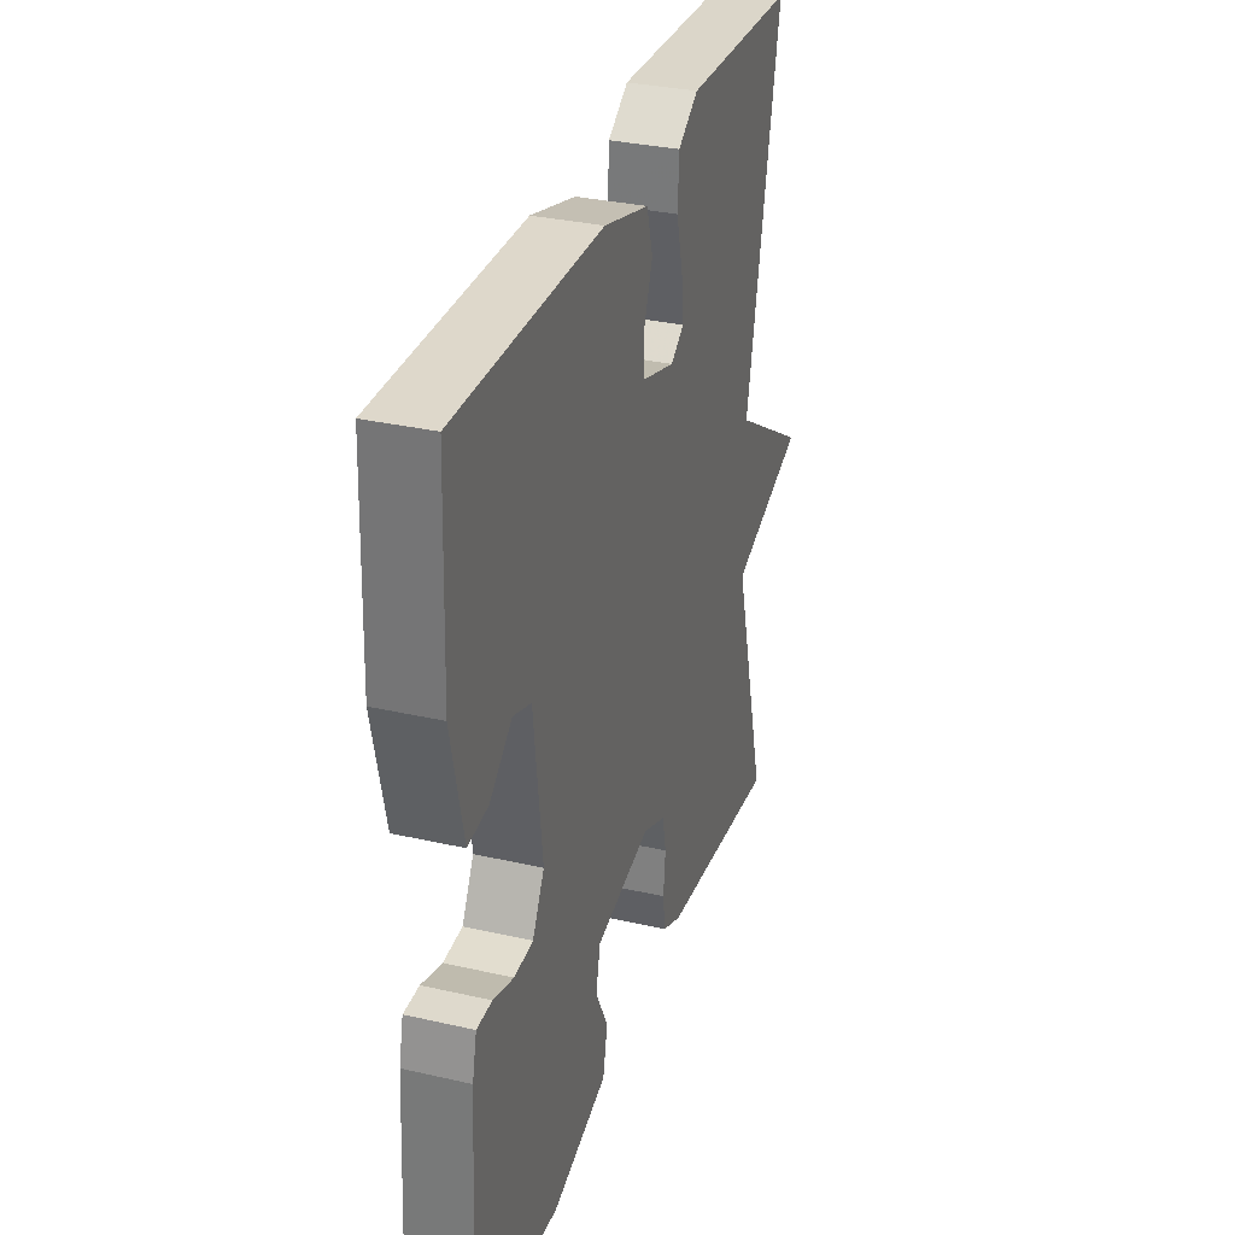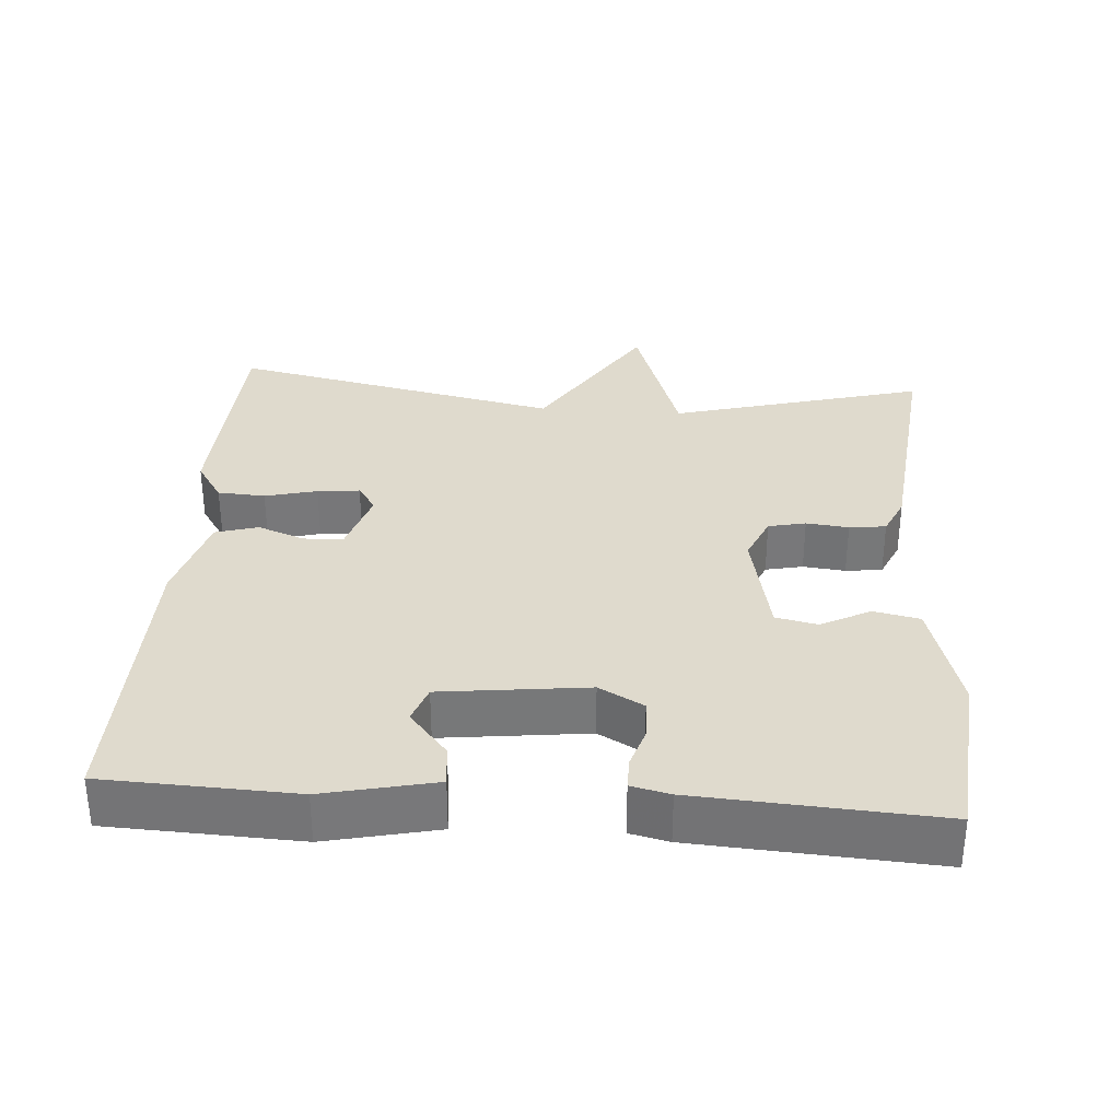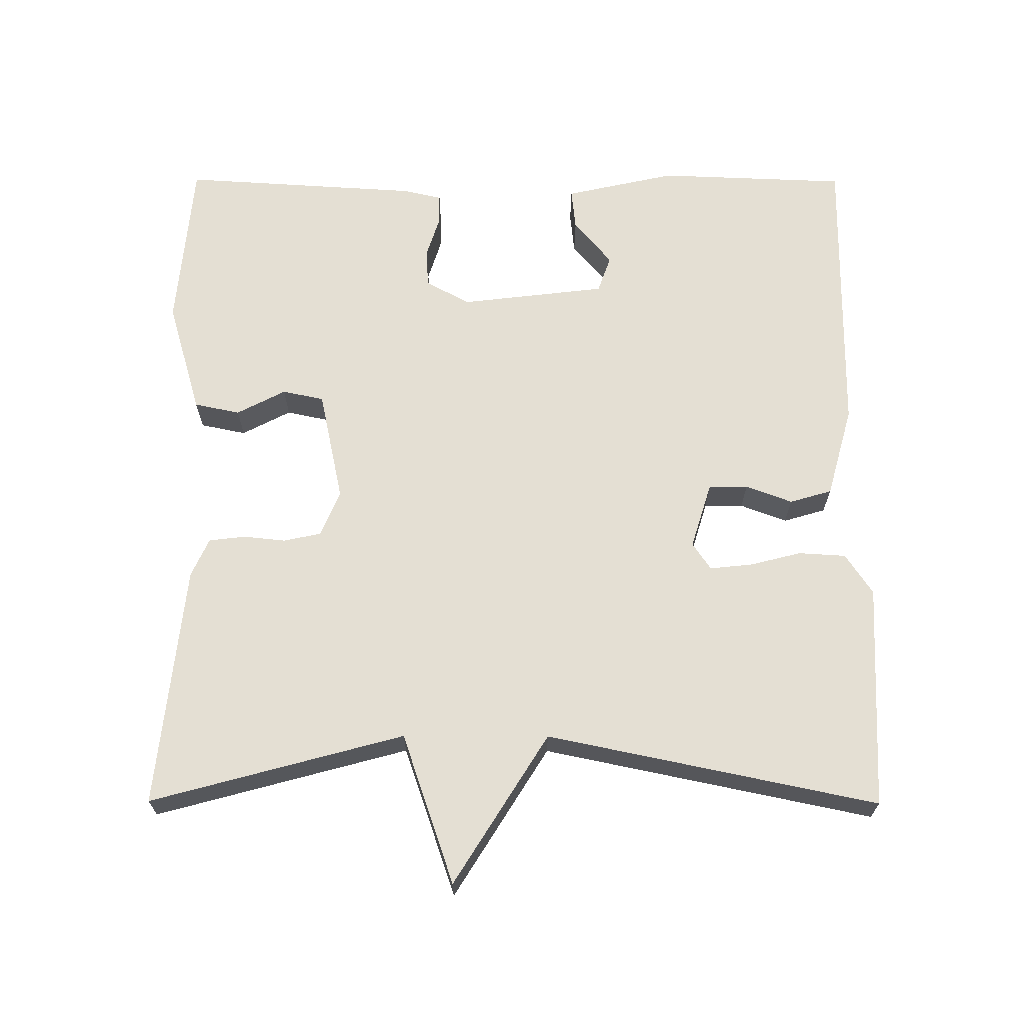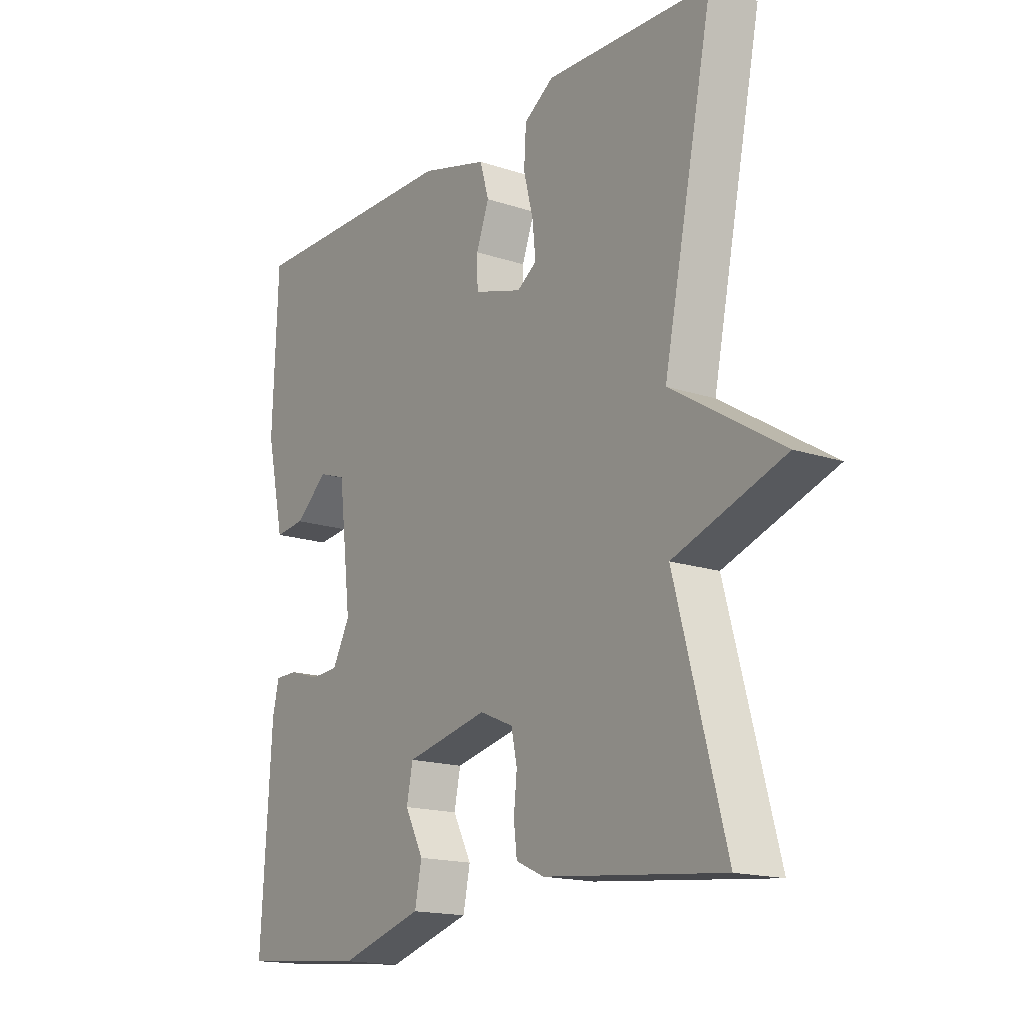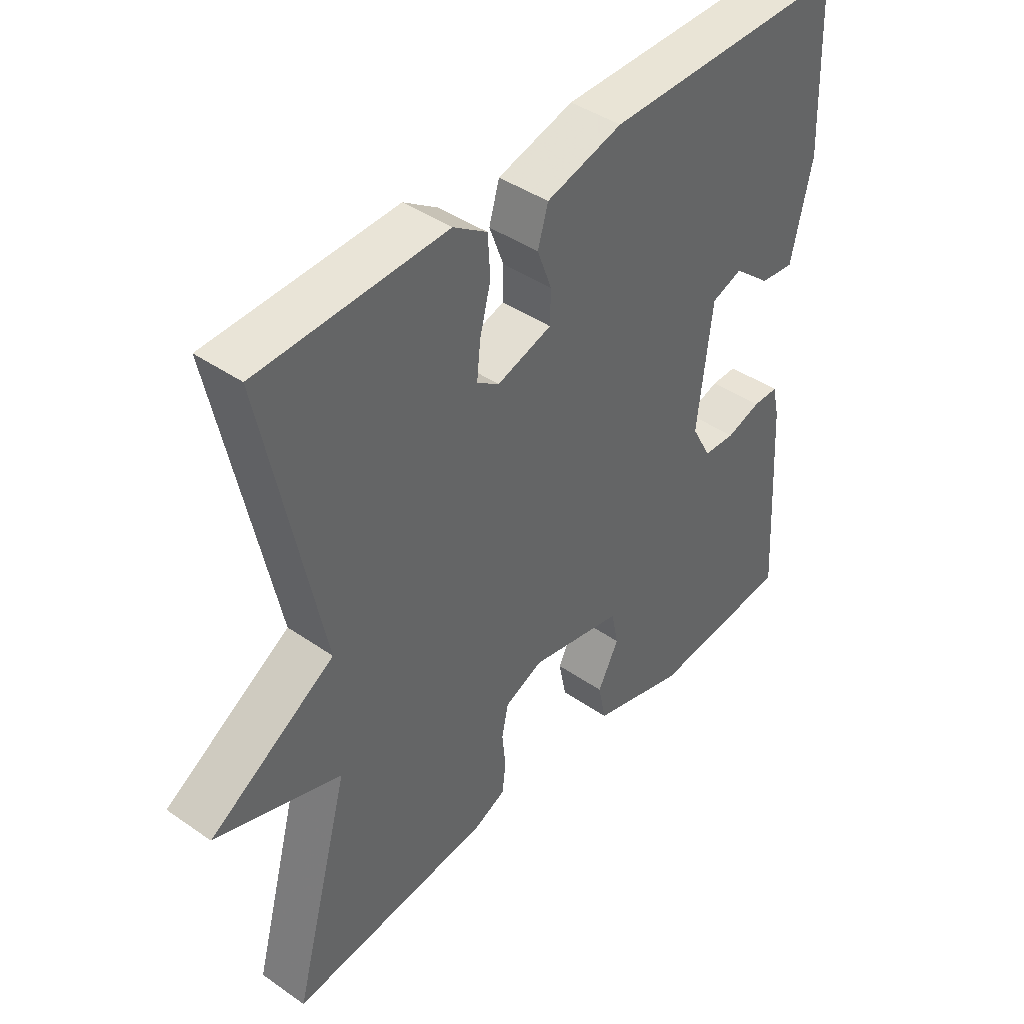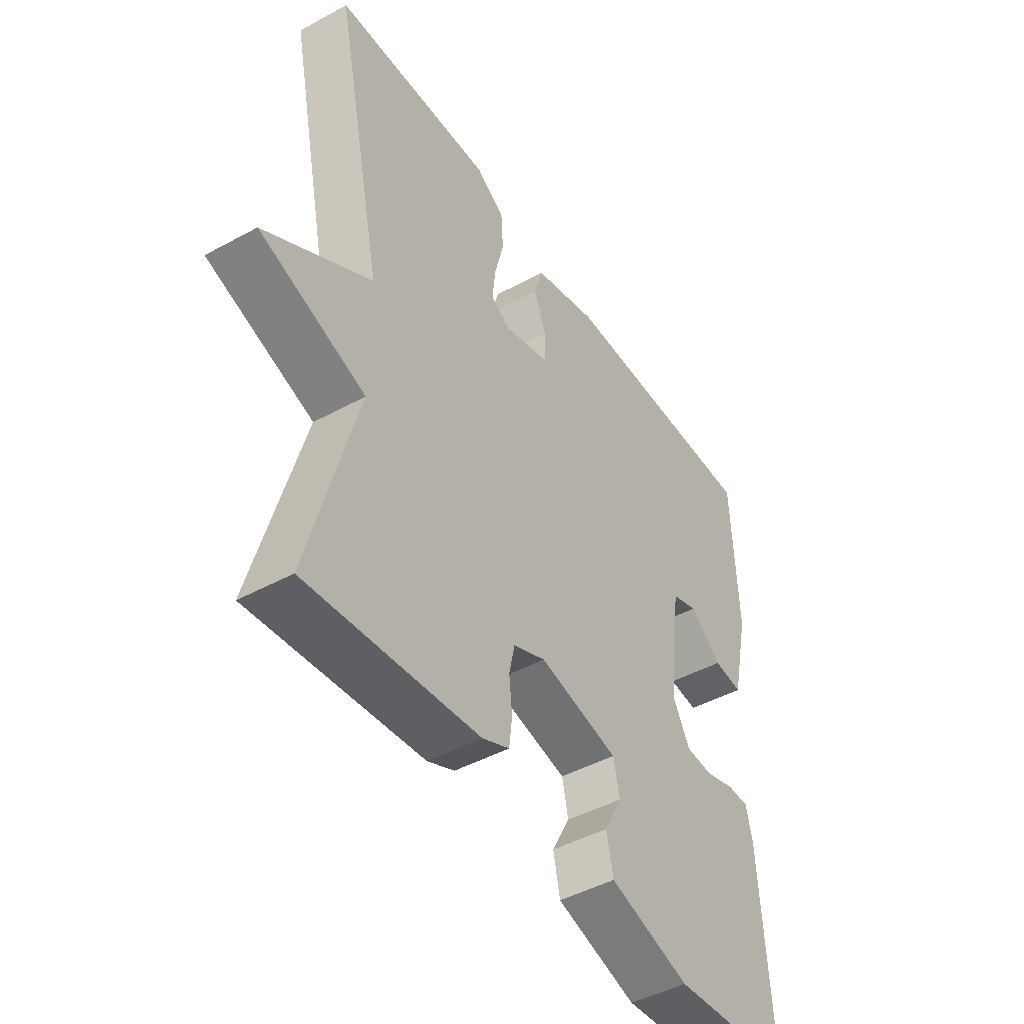
<metadata>
{"format":"obj","ext":"obj","renderer":"f3d","projection":"perspective","resolution":1024,"background":"white","views":[{"elev":32.1,"azim":107.8,"up":"+Z"},{"elev":32.9,"azim":94.2,"up":"+Y"},{"elev":66.5,"azim":-89.8,"up":"+Y"},{"elev":-16.6,"azim":-124.1,"up":"+Z"},{"elev":42.3,"azim":-50.2,"up":"+Z"},{"elev":-45.9,"azim":-57.9,"up":"+Z"}]}
</metadata>
<code>
v -0.5 0.07 0.5
v -0.19 0.07 0.513
v -0.134 0.07 0.476
v -0.13 0.07 0.411
v -0.148 0.07 0.34
v -0.154 0.07 0.282
v -0.117 0.07 0.257
v -0.026 0.07 0.285
v -0.025 0.07 0.339
v -0.049 0.07 0.403
v -0.032 0.07 0.461
v 0.094 0.07 0.496
v 0.5 0.07 0.5
v 0.51 0.07 0.239
v 0.476 0.07 0.087
v 0.419 0.07 0.093
v 0.357 0.07 0.145
v 0.306 0.07 0.127
v 0.282 0.07 -0.073
v 0.315 0.07 -0.134
v 0.368 0.07 -0.137
v 0.425 0.07 -0.119
v 0.468 0.07 -0.119
v 0.48 0.07 -0.172
v 0.5 0.07 -0.5
v 0.263 0.07 -0.521
v 0.106 0.07 -0.475
v 0.093 0.07 -0.412
v 0.128 0.07 -0.345
v 0.116 0.07 -0.288
v -0.039 0.07 -0.255
v -0.102 0.07 -0.282
v -0.113 0.07 -0.333
v -0.107 0.07 -0.391
v -0.113 0.07 -0.441
v -0.166 0.07 -0.465
v -0.5 0.07 -0.5
v -0.406 0.07 -0.153
v -0.613 0.07 -0.082
v -0.406 0.07 0.047
v -0.5 0 0.5
v -0.19 0 0.513
v -0.134 0 0.476
v -0.13 0 0.411
v -0.148 0 0.34
v -0.154 0 0.282
v -0.117 0 0.257
v -0.026 0 0.285
v -0.025 0 0.339
v -0.049 0 0.403
v -0.032 0 0.461
v 0.094 0 0.496
v 0.5 0 0.5
v 0.51 0 0.239
v 0.476 0 0.087
v 0.419 0 0.093
v 0.357 0 0.145
v 0.306 0 0.127
v 0.282 0 -0.073
v 0.315 0 -0.134
v 0.368 0 -0.137
v 0.425 0 -0.119
v 0.468 0 -0.119
v 0.48 0 -0.172
v 0.5 0 -0.5
v 0.263 0 -0.521
v 0.106 0 -0.475
v 0.093 0 -0.412
v 0.128 0 -0.345
v 0.116 0 -0.288
v -0.039 0 -0.255
v -0.102 0 -0.282
v -0.113 0 -0.333
v -0.107 0 -0.391
v -0.113 0 -0.441
v -0.166 0 -0.465
v -0.5 0 -0.5
v -0.406 0 -0.153
v -0.613 0 -0.082
v -0.406 0 0.047
f 38 39 40
f 36 37 38
f 35 36 38
f 34 35 38
f 33 34 38
f 32 33 38 40
f 31 32 40 1
f 27 28 29
f 26 27 29
f 25 26 29
f 24 25 29
f 23 24 29
f 22 23 29
f 21 22 29
f 20 21 29 30
f 30 31 1
f 20 30 1
f 19 20 1
f 15 16 17
f 14 15 17
f 13 14 17
f 12 13 17
f 12 17 18
f 11 12 18
f 10 11 18
f 9 10 18
f 8 9 18 19
f 3 4 5
f 2 3 5
f 1 2 5
f 1 5 6
f 19 1 6 7
f 7 8 19
f 80 79 78
f 78 77 76
f 78 76 75
f 78 75 74
f 78 74 73
f 80 78 73 72
f 41 80 72 71
f 69 68 67
f 69 67 66
f 69 66 65
f 69 65 64
f 69 64 63
f 69 63 62
f 69 62 61
f 70 69 61 60
f 41 71 70
f 41 70 60
f 41 60 59
f 57 56 55
f 57 55 54
f 57 54 53
f 57 53 52
f 58 57 52
f 58 52 51
f 58 51 50
f 58 50 49
f 59 58 49 48
f 45 44 43
f 45 43 42
f 45 42 41
f 46 45 41
f 47 46 41 59
f 59 48 47
f 1 41 42 2
f 2 42 43 3
f 3 43 44 4
f 4 44 45 5
f 5 45 46 6
f 6 46 47 7
f 7 47 48 8
f 8 48 49 9
f 9 49 50 10
f 10 50 51 11
f 11 51 52 12
f 12 52 53 13
f 13 53 54 14
f 14 54 55 15
f 15 55 56 16
f 16 56 57 17
f 17 57 58 18
f 18 58 59 19
f 19 59 60 20
f 20 60 61 21
f 21 61 62 22
f 22 62 63 23
f 23 63 64 24
f 24 64 65 25
f 25 65 66 26
f 26 66 67 27
f 27 67 68 28
f 28 68 69 29
f 29 69 70 30
f 30 70 71 31
f 31 71 72 32
f 32 72 73 33
f 33 73 74 34
f 34 74 75 35
f 35 75 76 36
f 36 76 77 37
f 37 77 78 38
f 38 78 79 39
f 39 79 80 40
f 40 80 41 1

</code>
